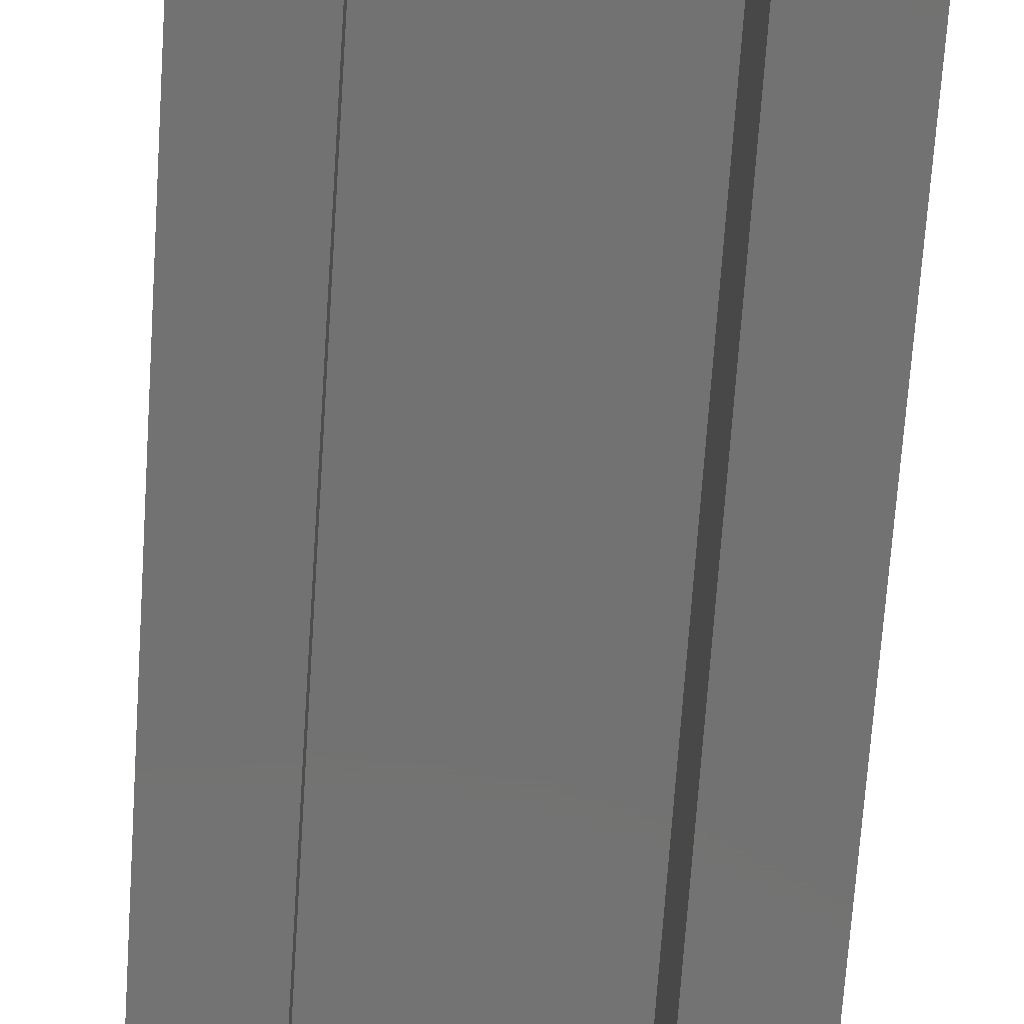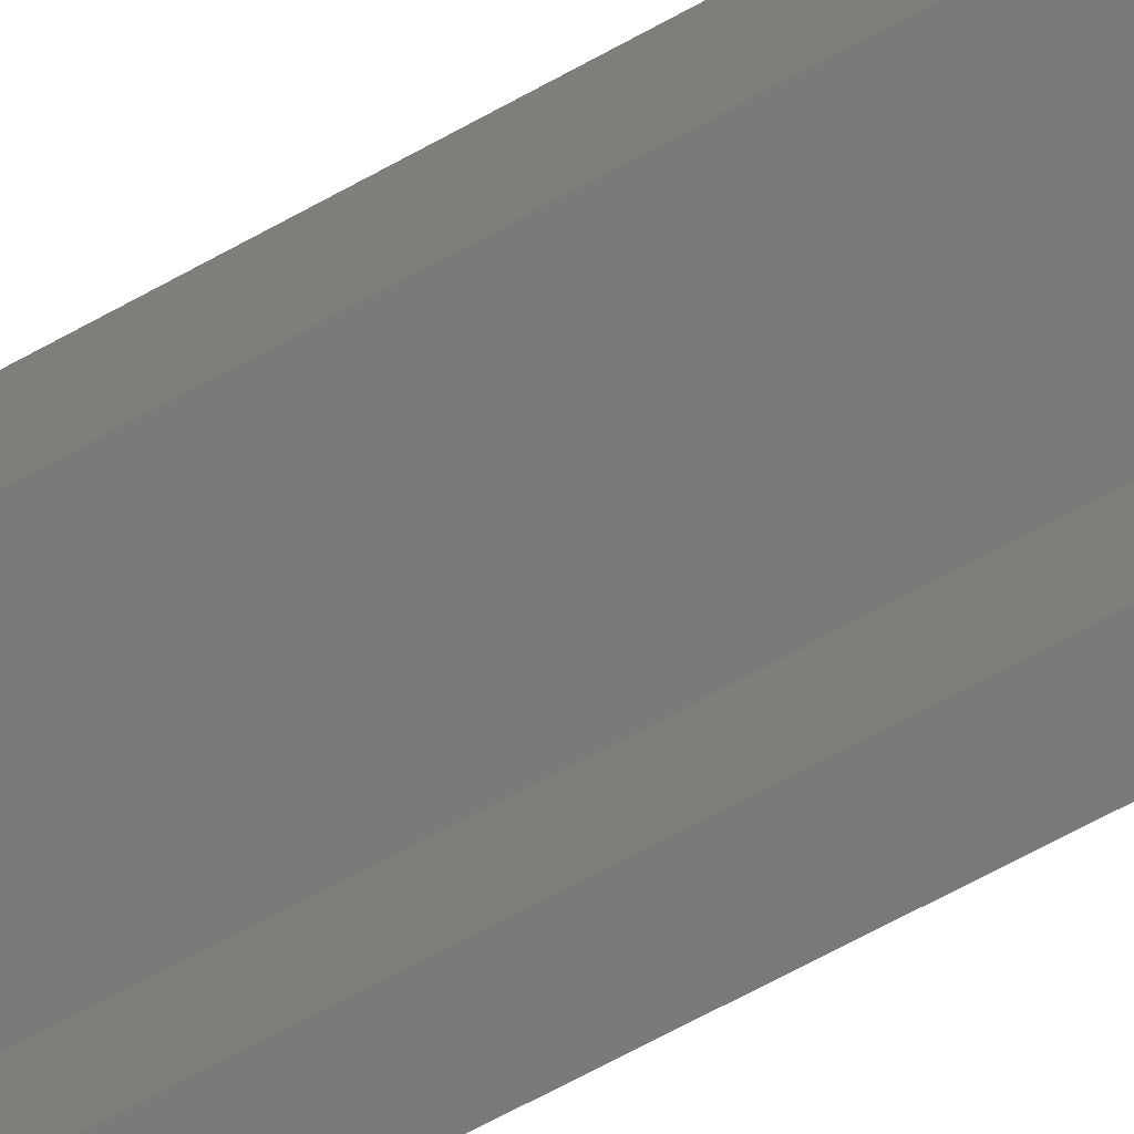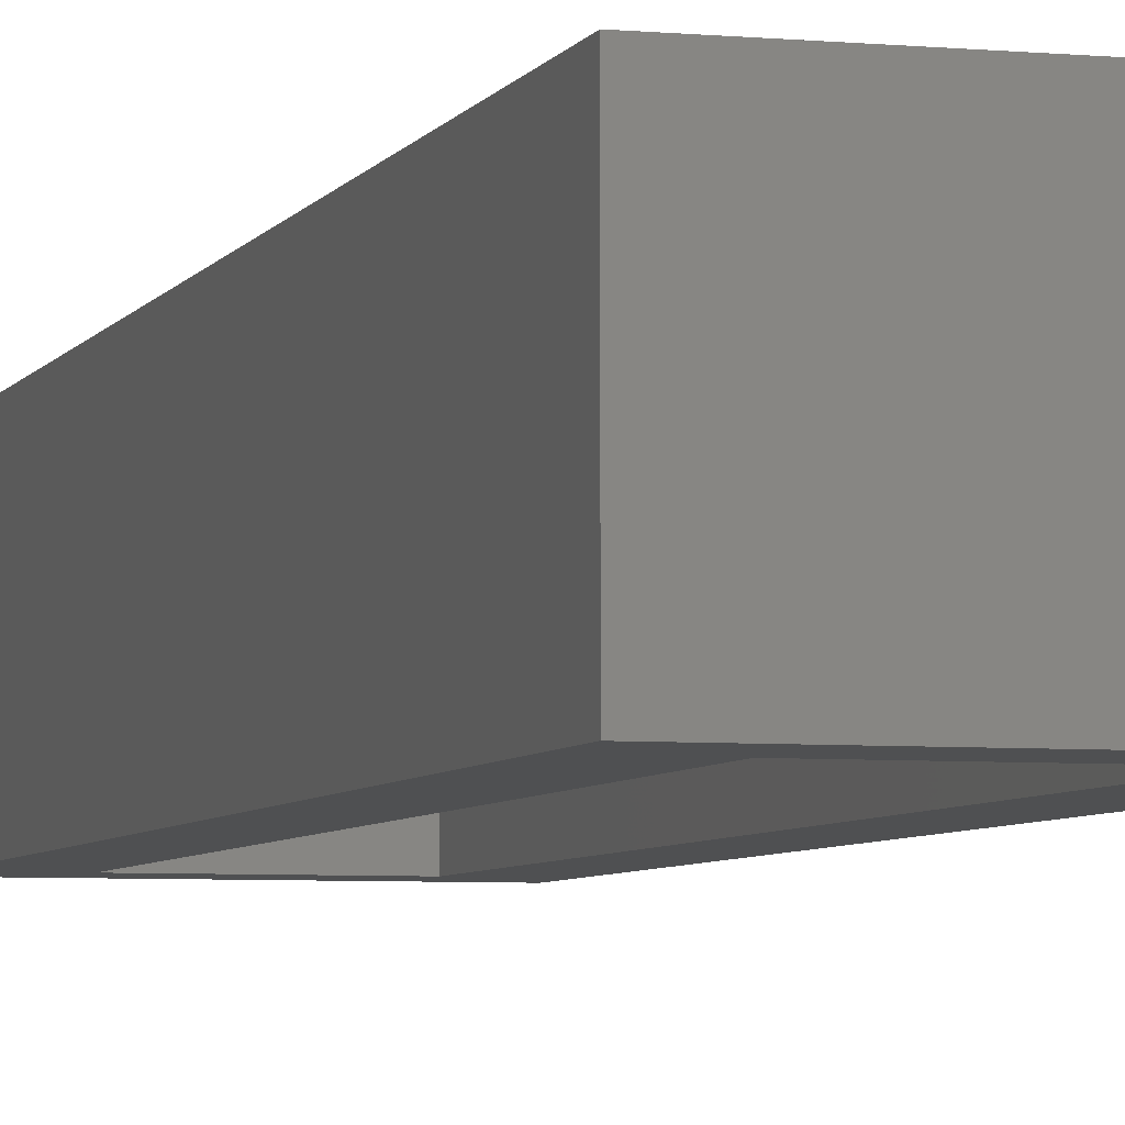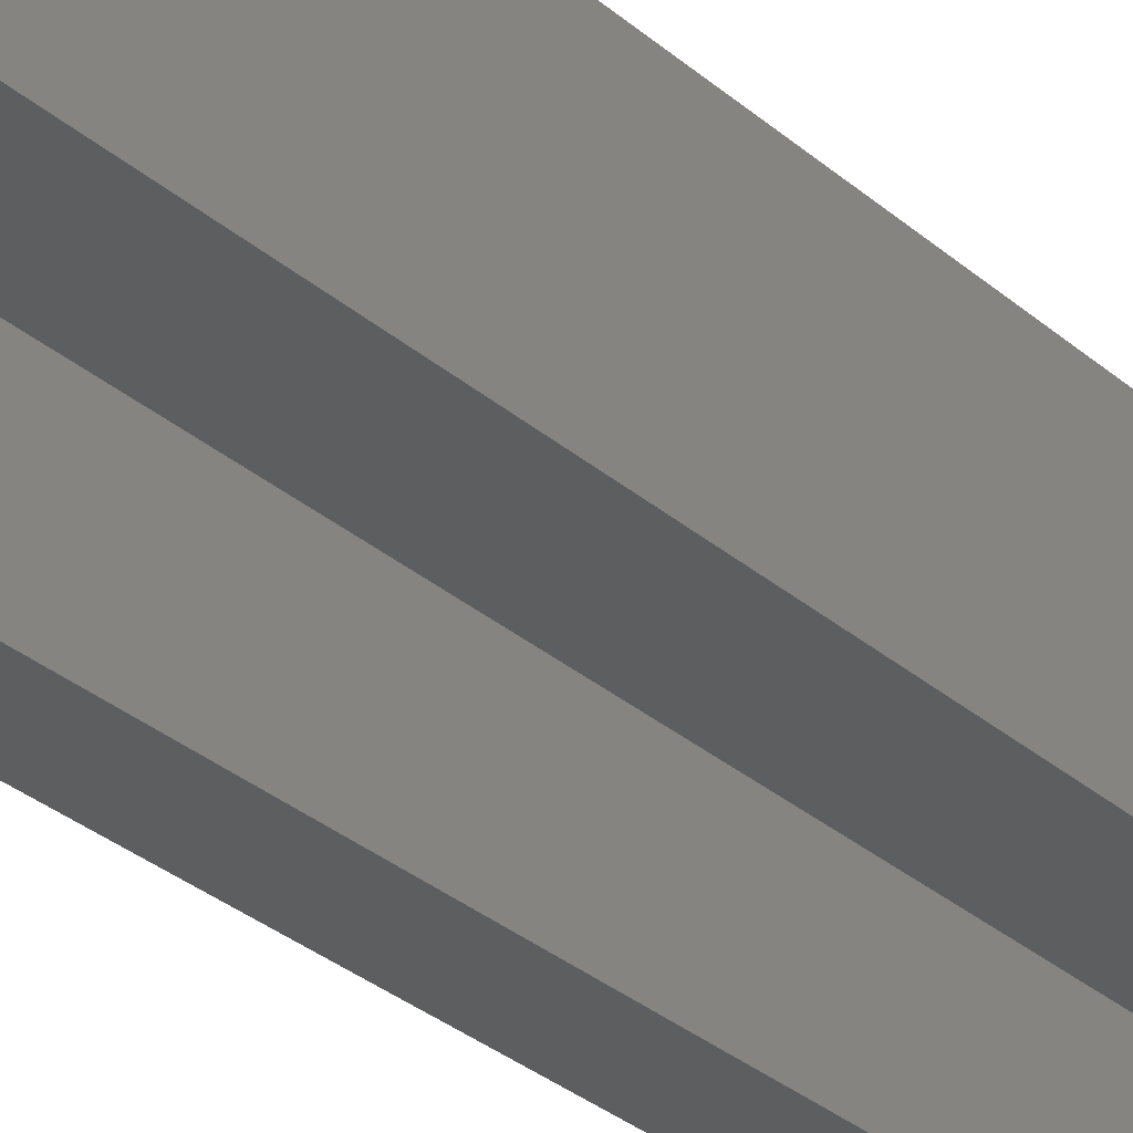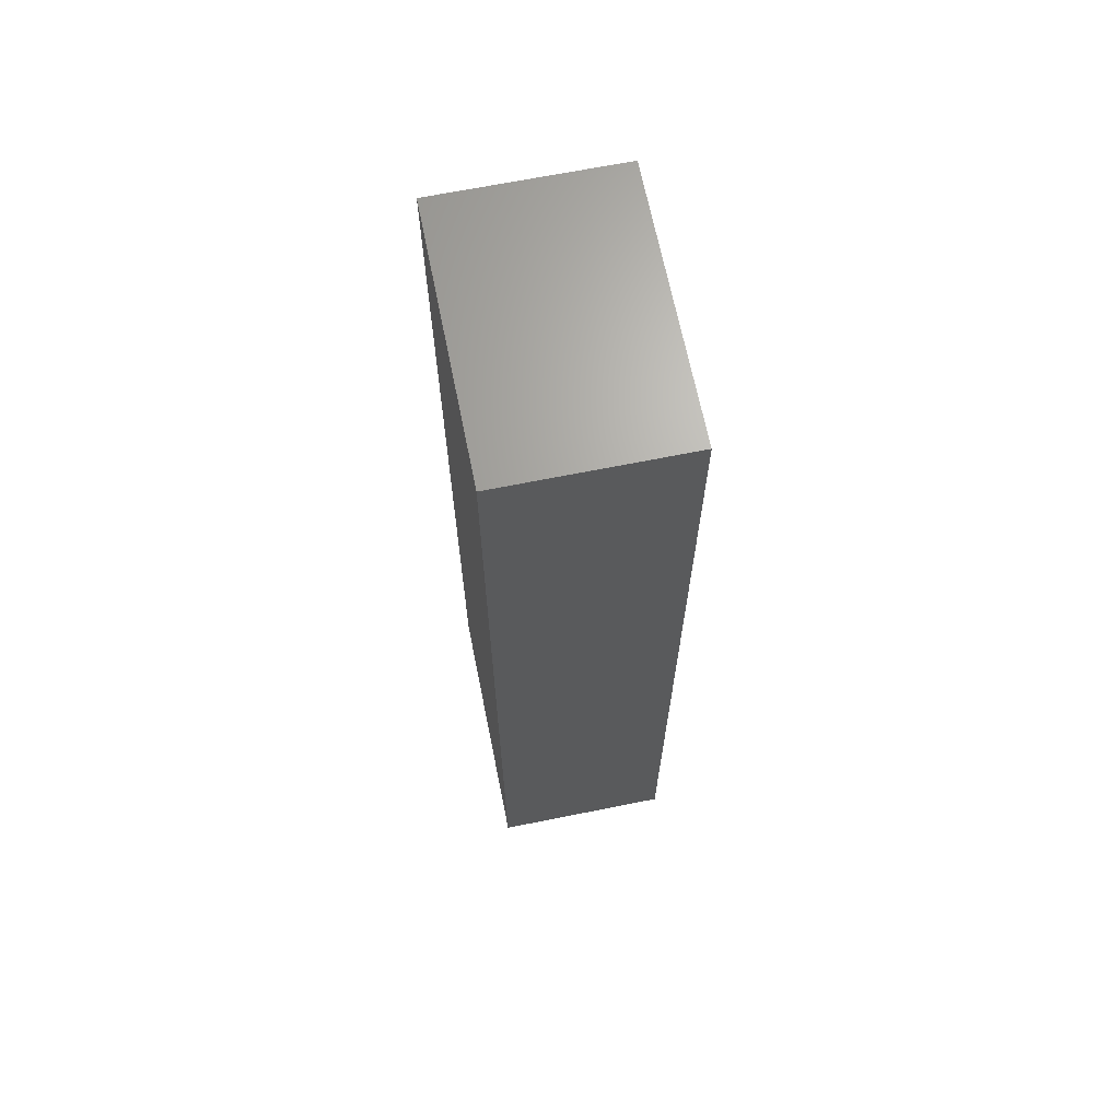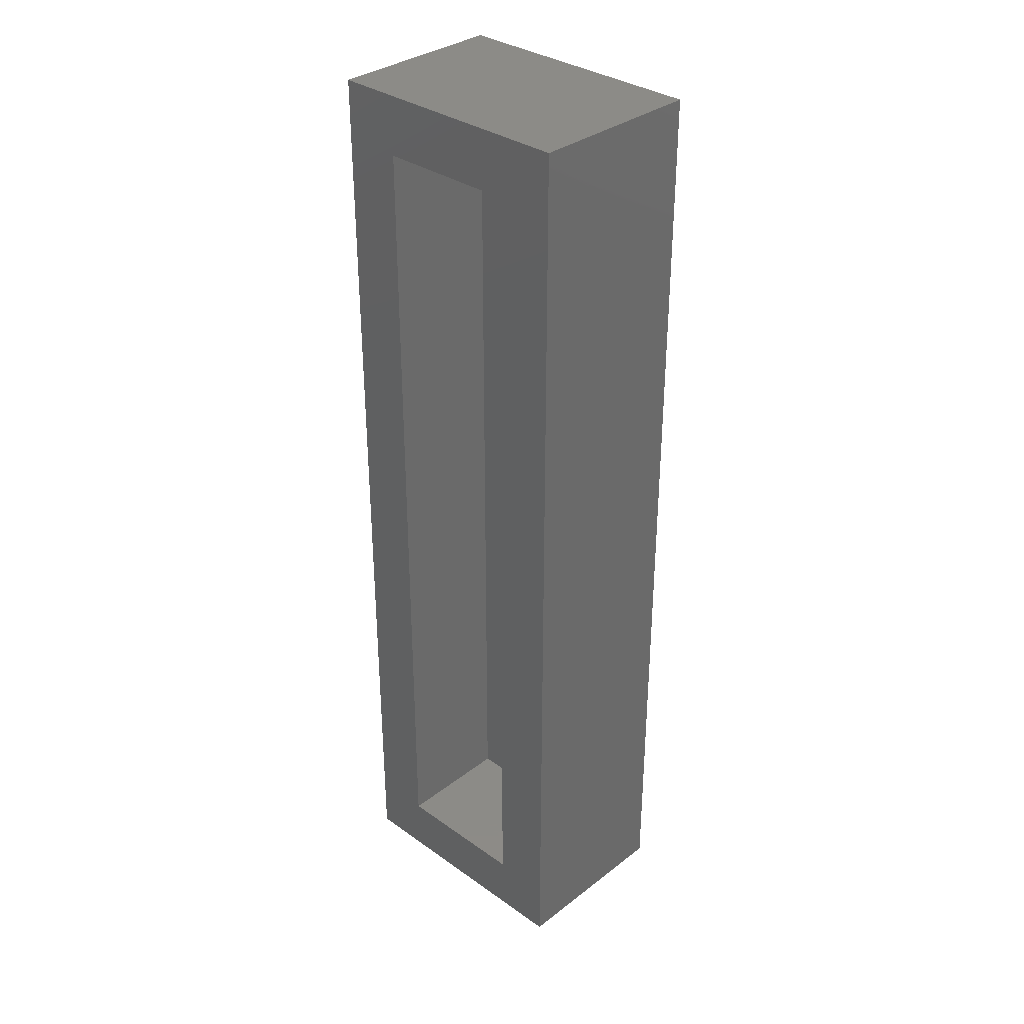
<metadata>
{"format":"stl","ext":"stl","renderer":"f3d","projection":"perspective","resolution":1024,"background":"white","views":[{"elev":-64.1,"azim":-3.7,"up":"+Z"},{"elev":-73.1,"azim":-61.9,"up":"+Z"},{"elev":-5.2,"azim":163.6,"up":"+Z"},{"elev":-33.5,"azim":41.2,"up":"+Z"},{"elev":67.2,"azim":78.6,"up":"+Y"},{"elev":33.6,"azim":-136.1,"up":"+Y"}]}
</metadata>
<code>
# stl→obj: 16 verts, 28 faces
v -0.75 0.1562 0
v -0.7188 -0.3125 0
v -0.75 -0.3438 0
v -0.6444 -0.3125 0
v -0.6132 -0.3438 0
v -0.7188 0.125 0
v -0.6132 0.1562 0
v -0.6444 0.125 0
v -0.7188 -0.3125 0.0625
v -0.6444 -0.3125 0.0625
v -0.6444 0.125 0.0625
v -0.7188 0.125 0.0625
v -0.75 -0.3438 0.09375
v -0.6132 -0.3438 0.09375
v -0.75 0.1562 0.09375
v -0.6132 0.1562 0.09375
f 1 2 3
f 3 2 4
f 3 4 5
f 2 1 6
f 6 1 7
f 6 7 8
f 8 7 5
f 8 5 4
f 9 10 2
f 2 10 4
f 10 11 4
f 4 11 8
f 11 12 8
f 8 12 6
f 12 9 6
f 6 9 2
f 9 12 10
f 10 12 11
f 13 14 15
f 15 14 16
f 15 1 13
f 13 1 3
f 16 7 15
f 15 7 1
f 14 5 16
f 16 5 7
f 13 3 14
f 14 3 5

</code>
